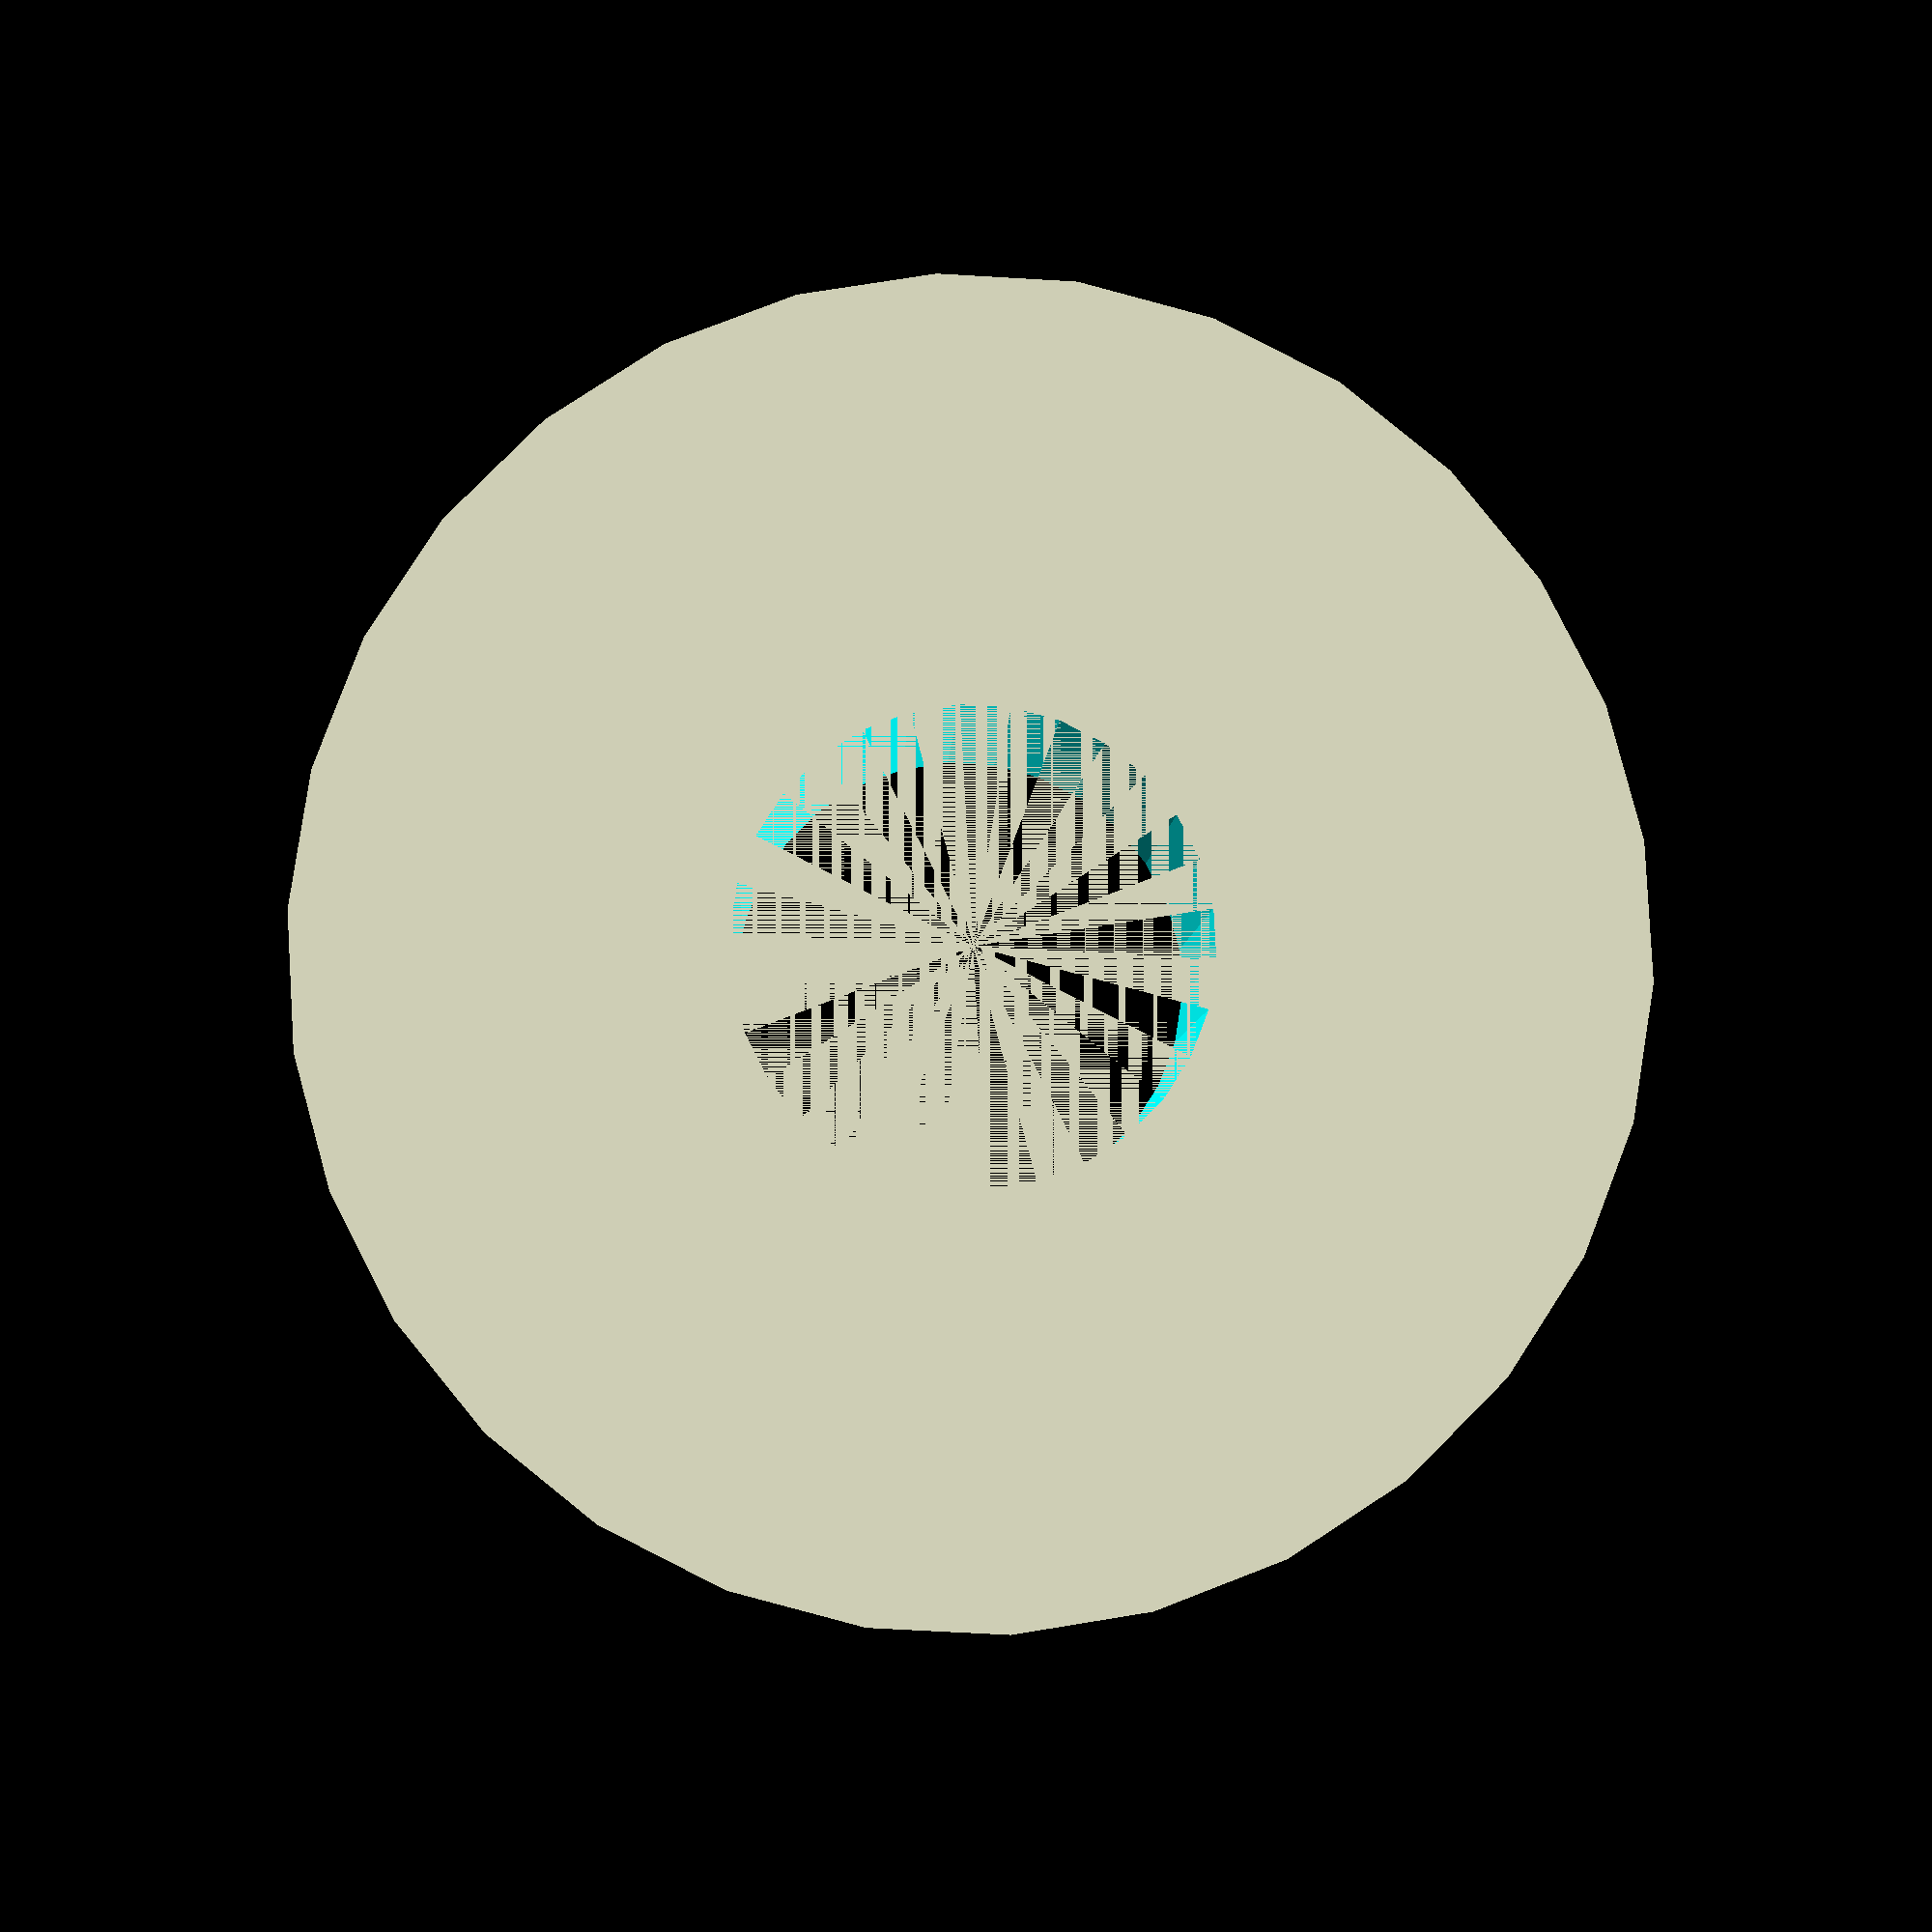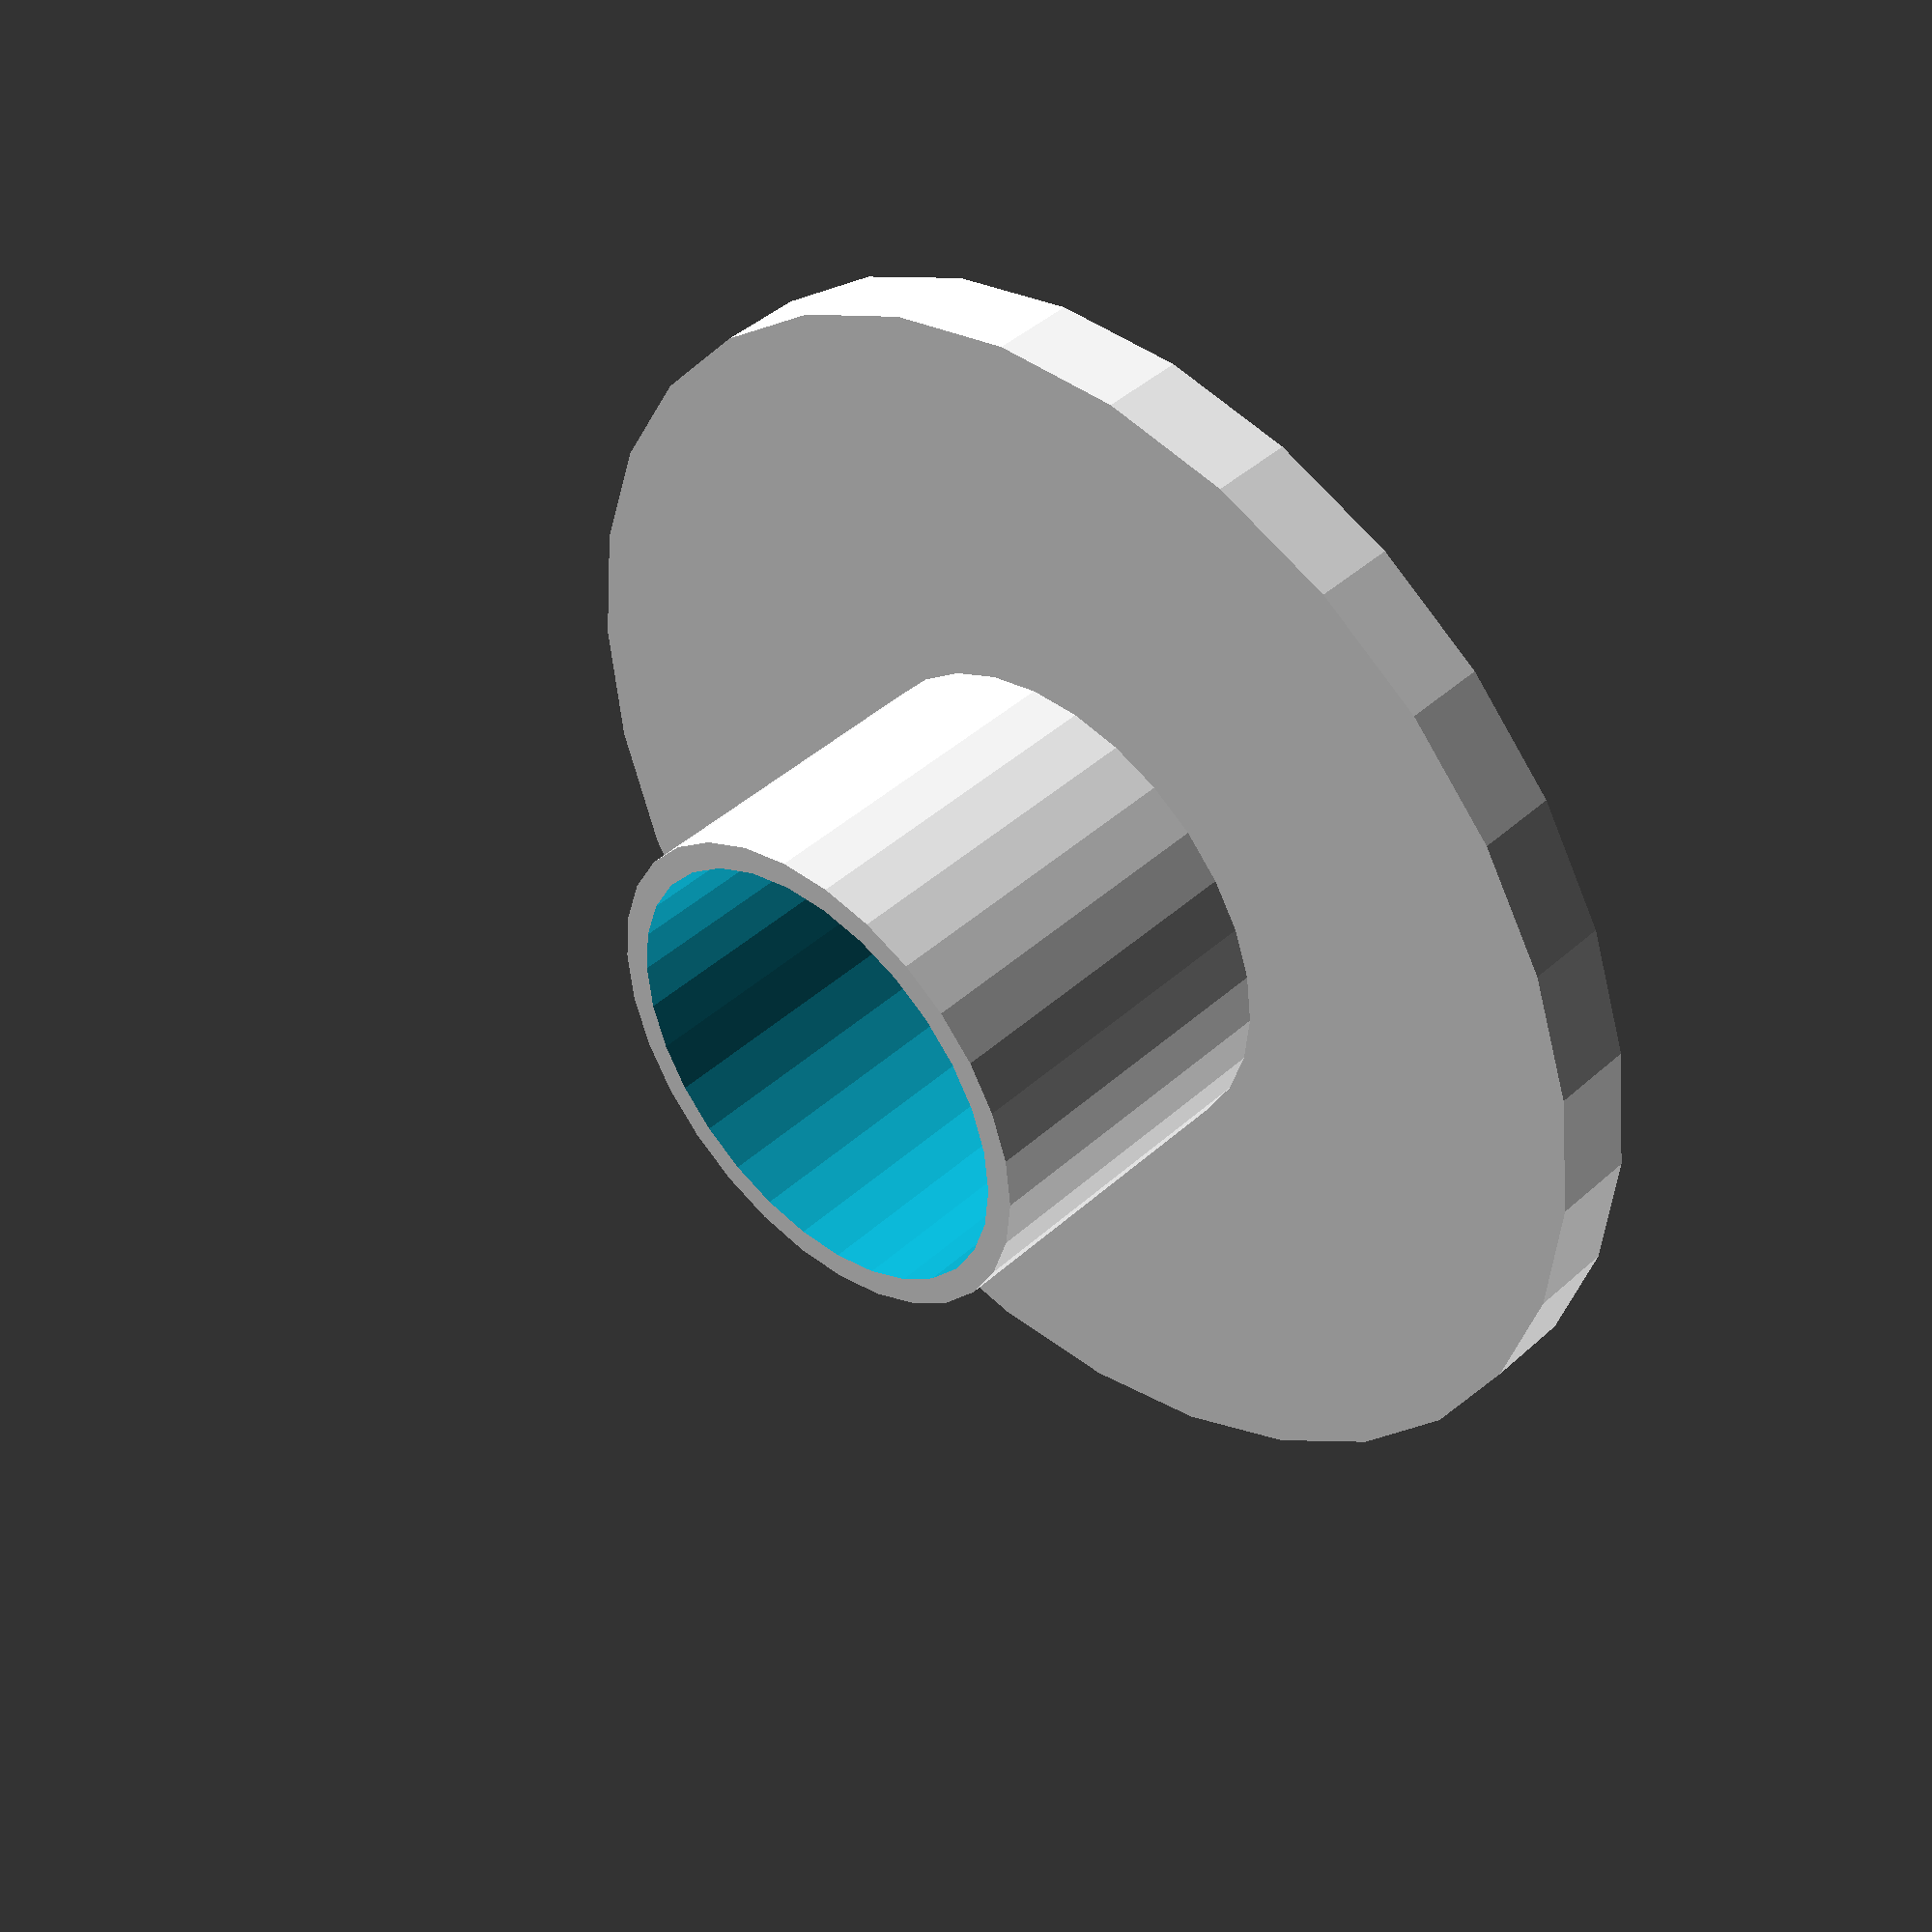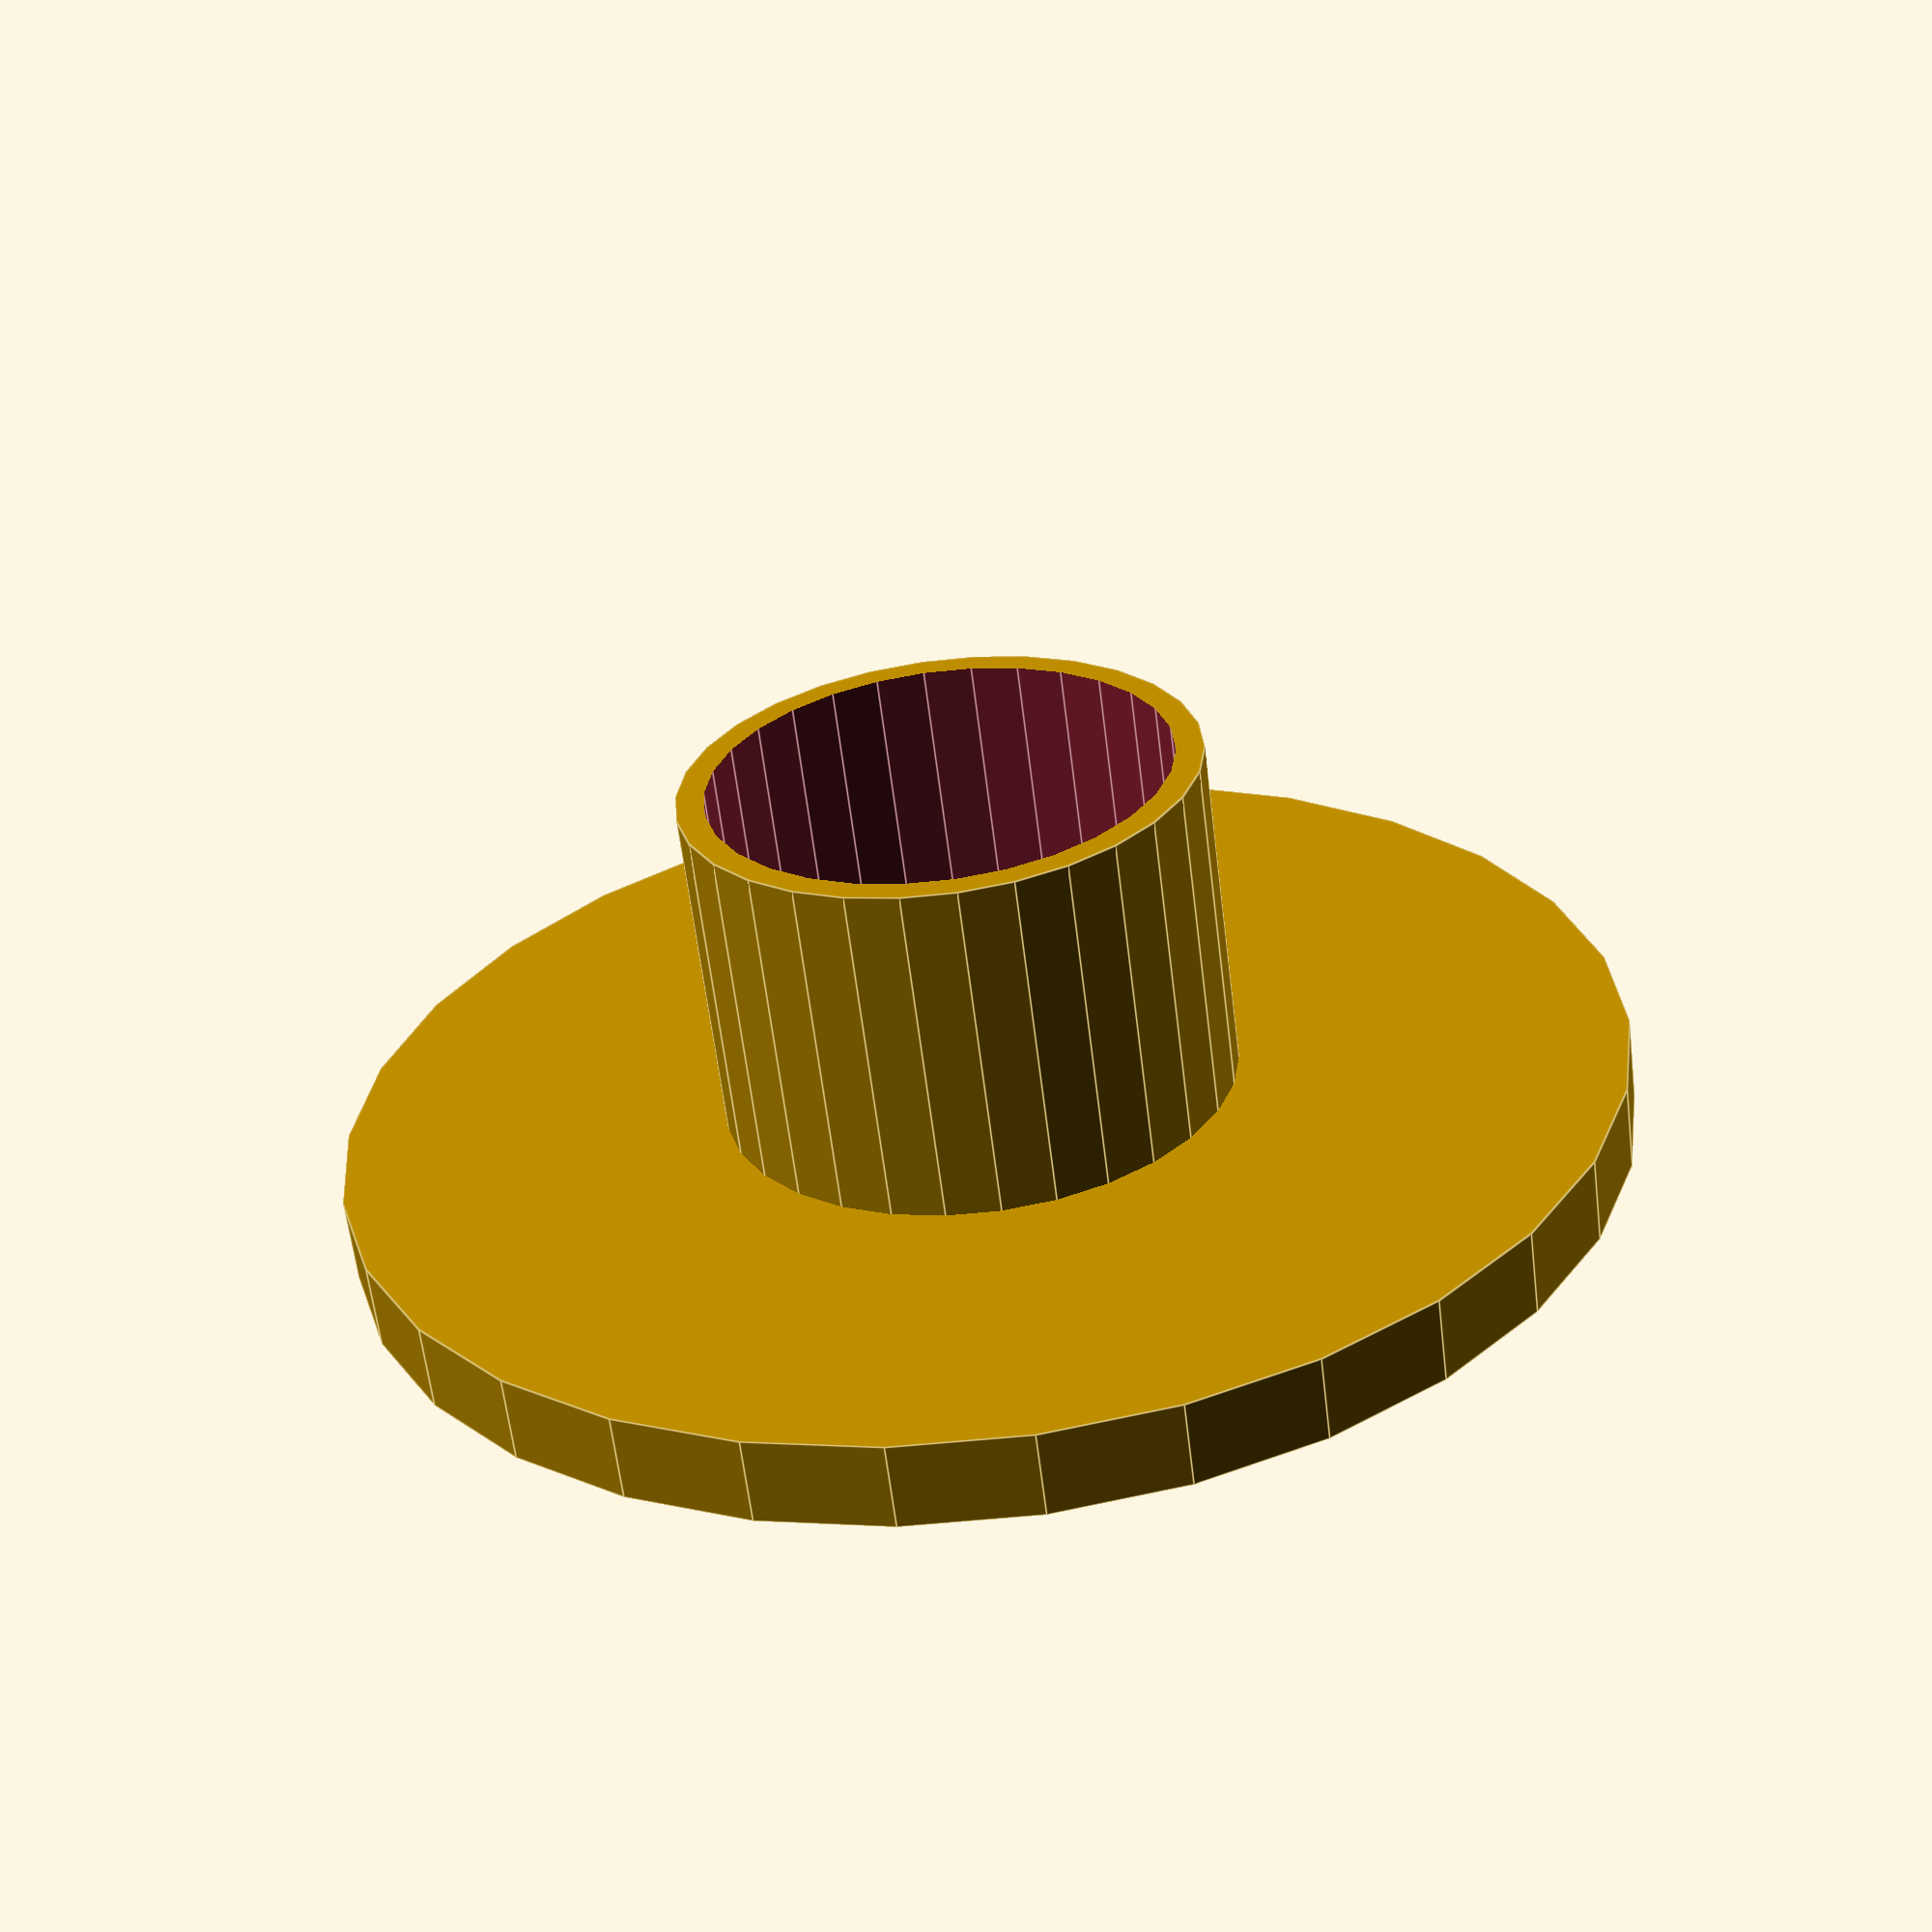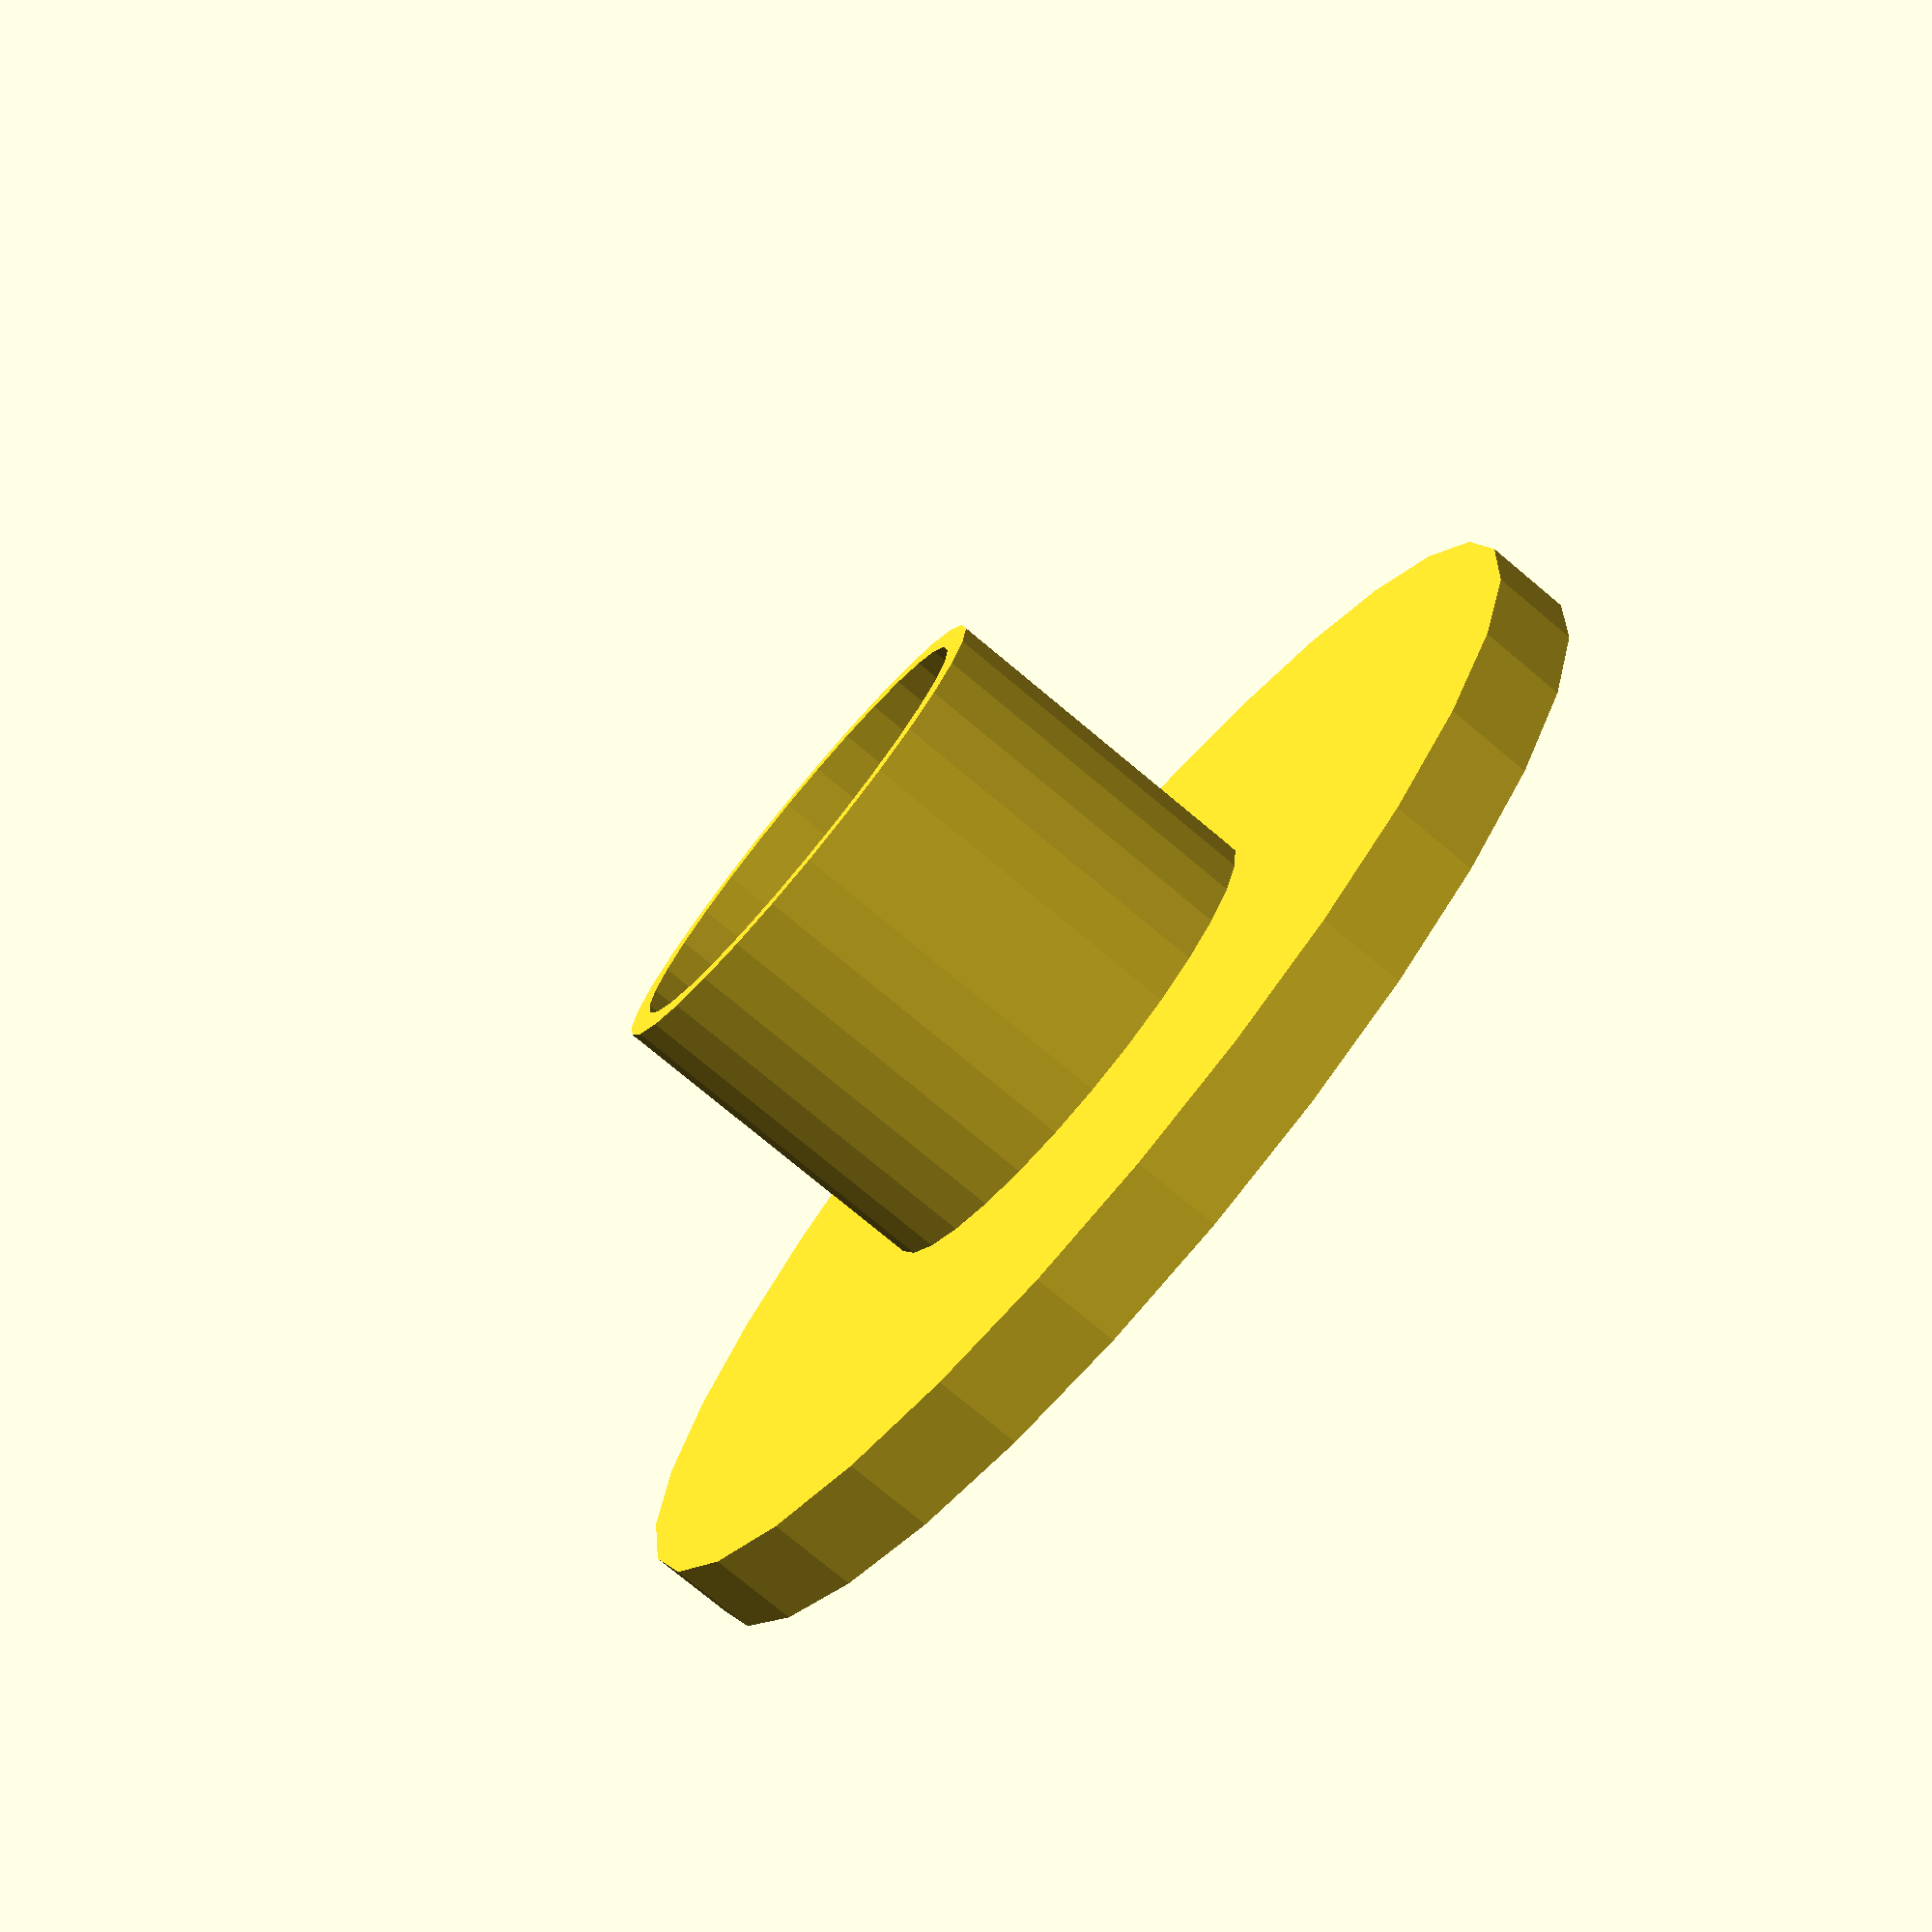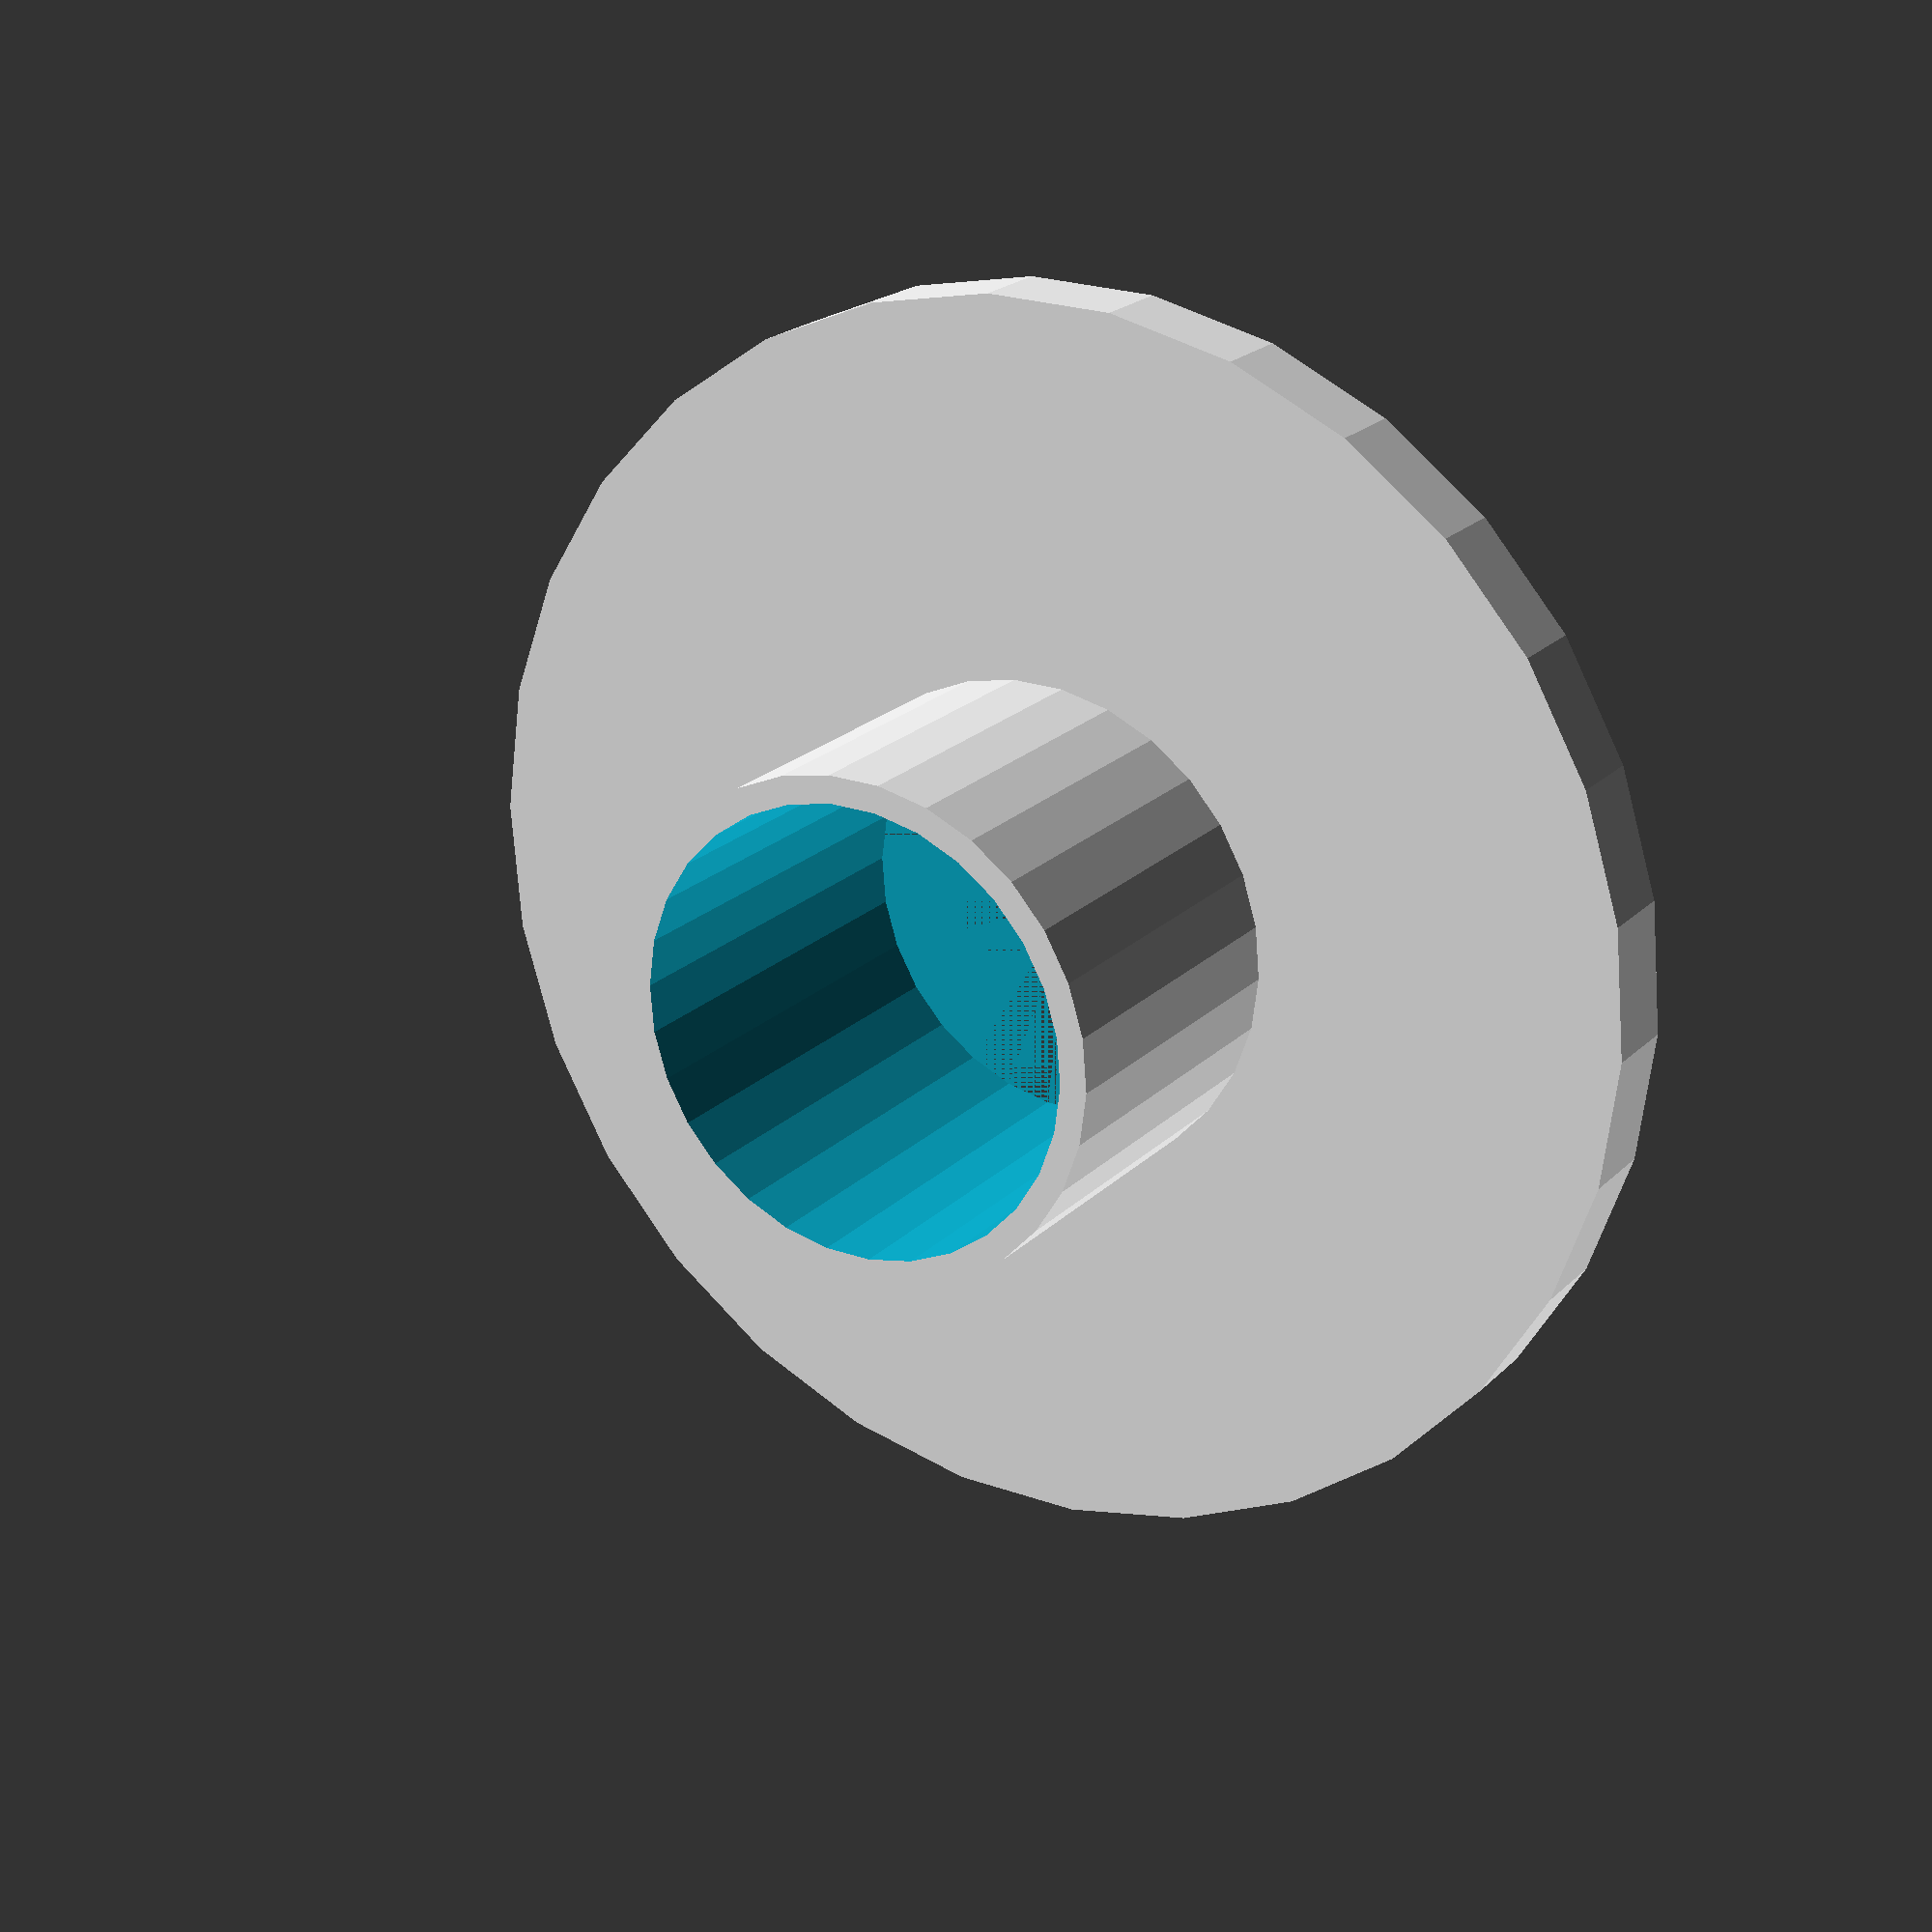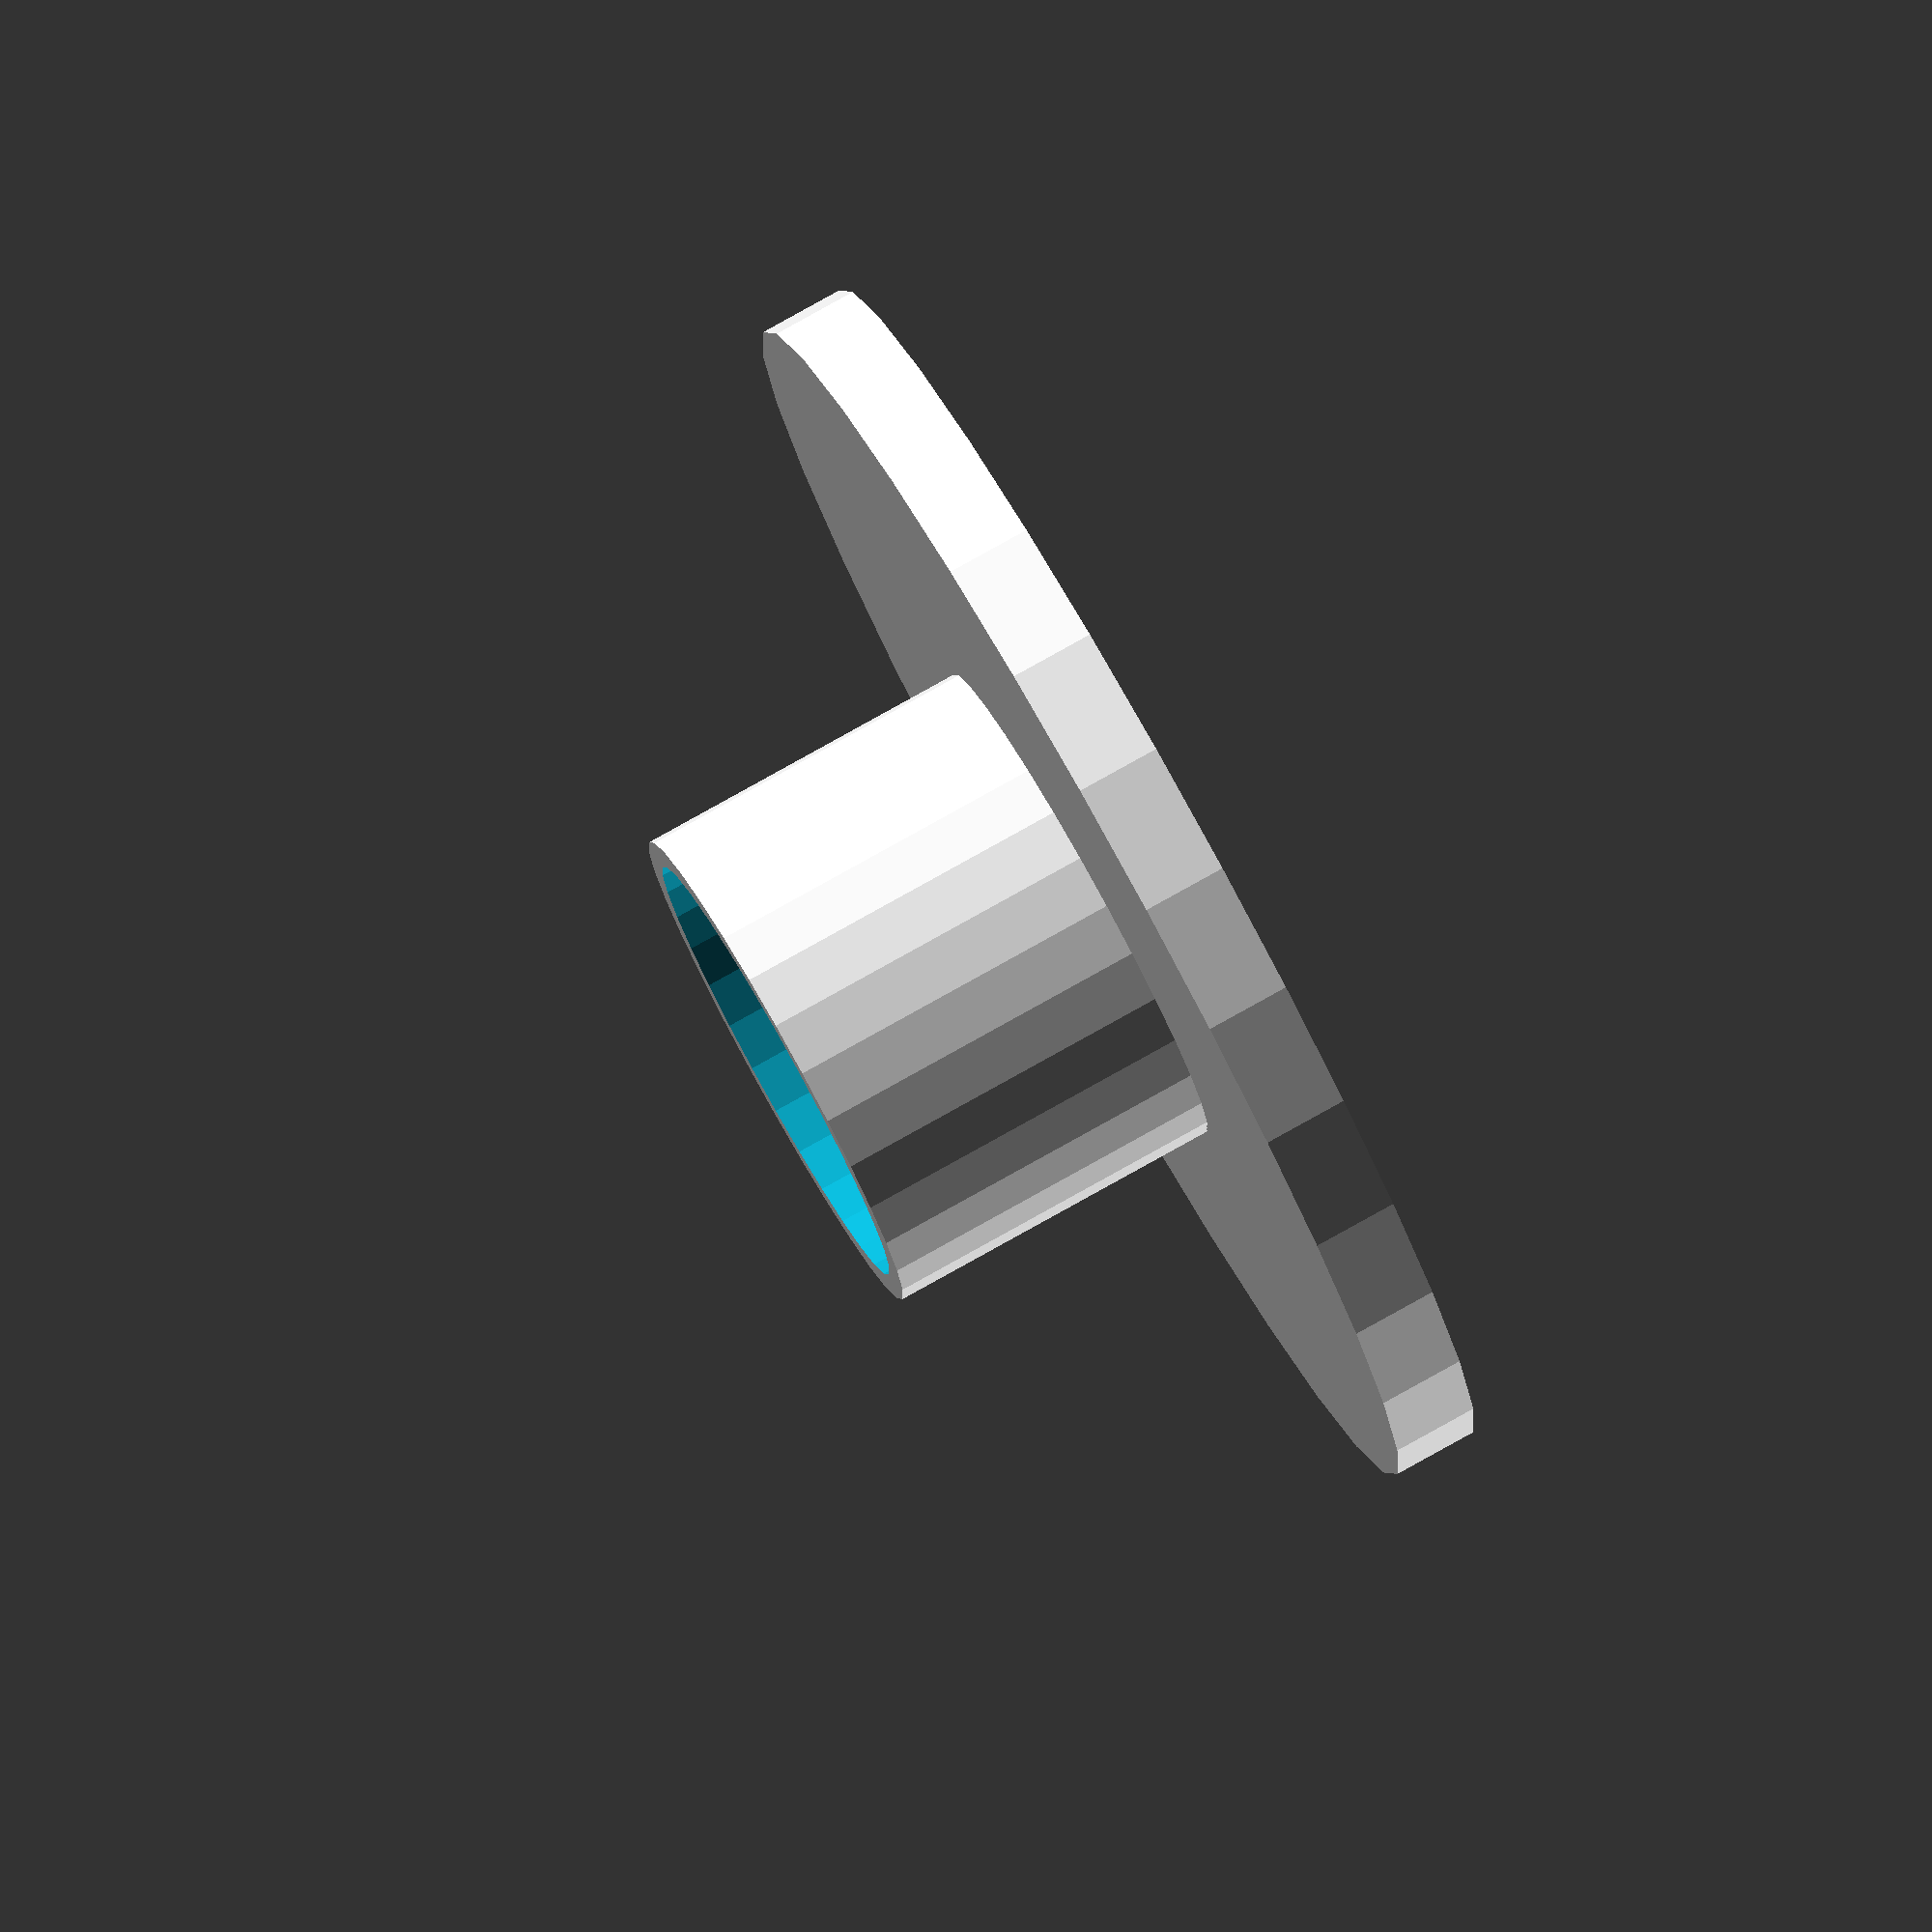
<openscad>

difference(){
    base();
    cylinder(50, 10.7, 10.7);
}

module base(){

    cylinder(20,12,12);
    cylinder(4, 30,30);
}

</openscad>
<views>
elev=5.0 azim=45.1 roll=178.2 proj=p view=solid
elev=317.1 azim=287.2 roll=43.1 proj=p view=solid
elev=241.6 azim=217.9 roll=173.0 proj=p view=edges
elev=256.8 azim=347.2 roll=129.8 proj=p view=wireframe
elev=159.1 azim=25.3 roll=149.2 proj=p view=solid
elev=99.9 azim=66.0 roll=119.2 proj=o view=wireframe
</views>
